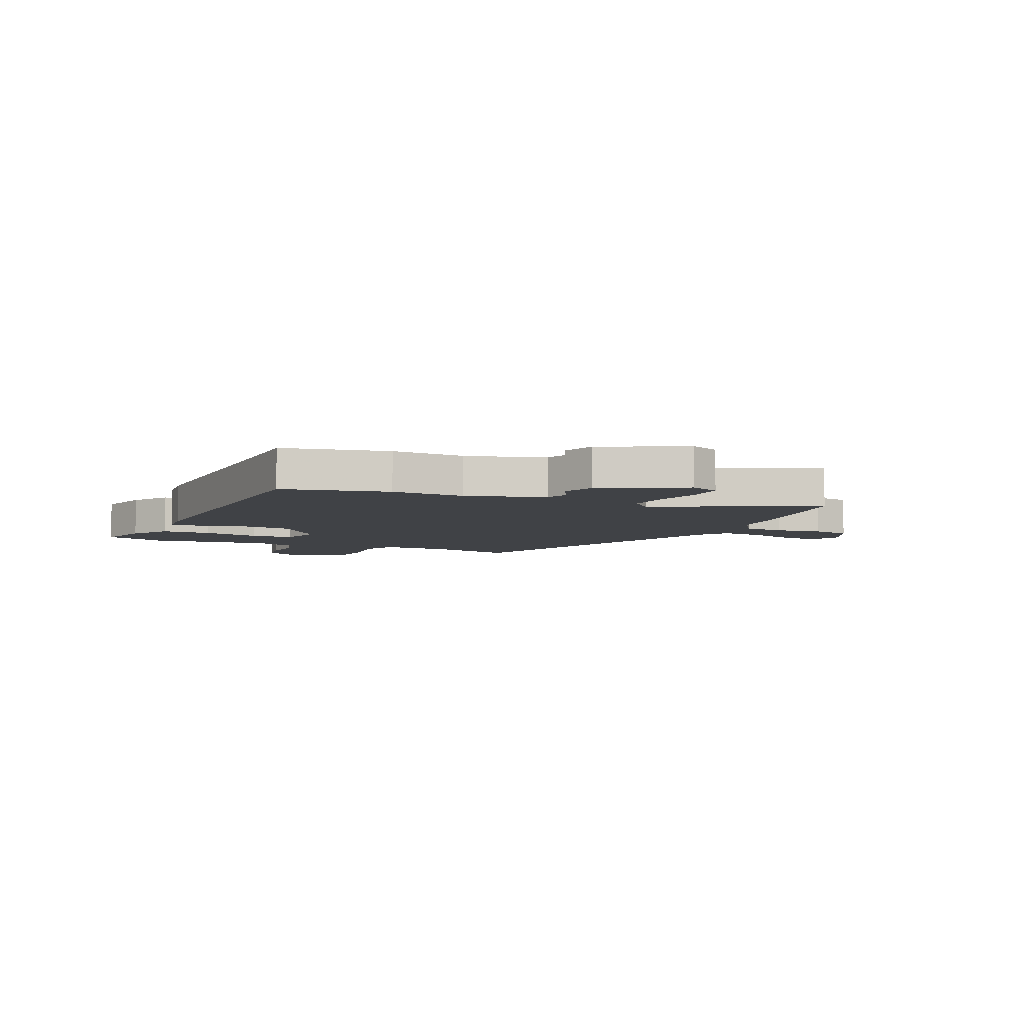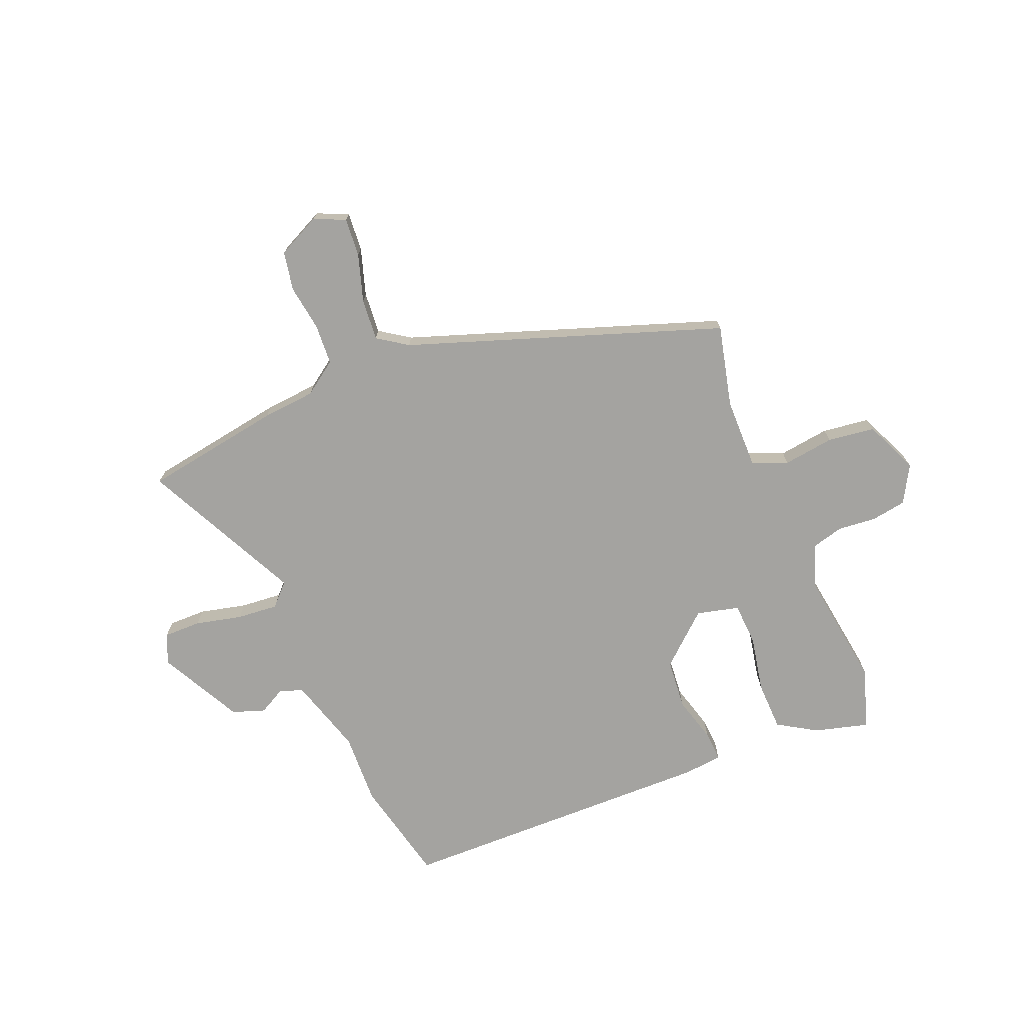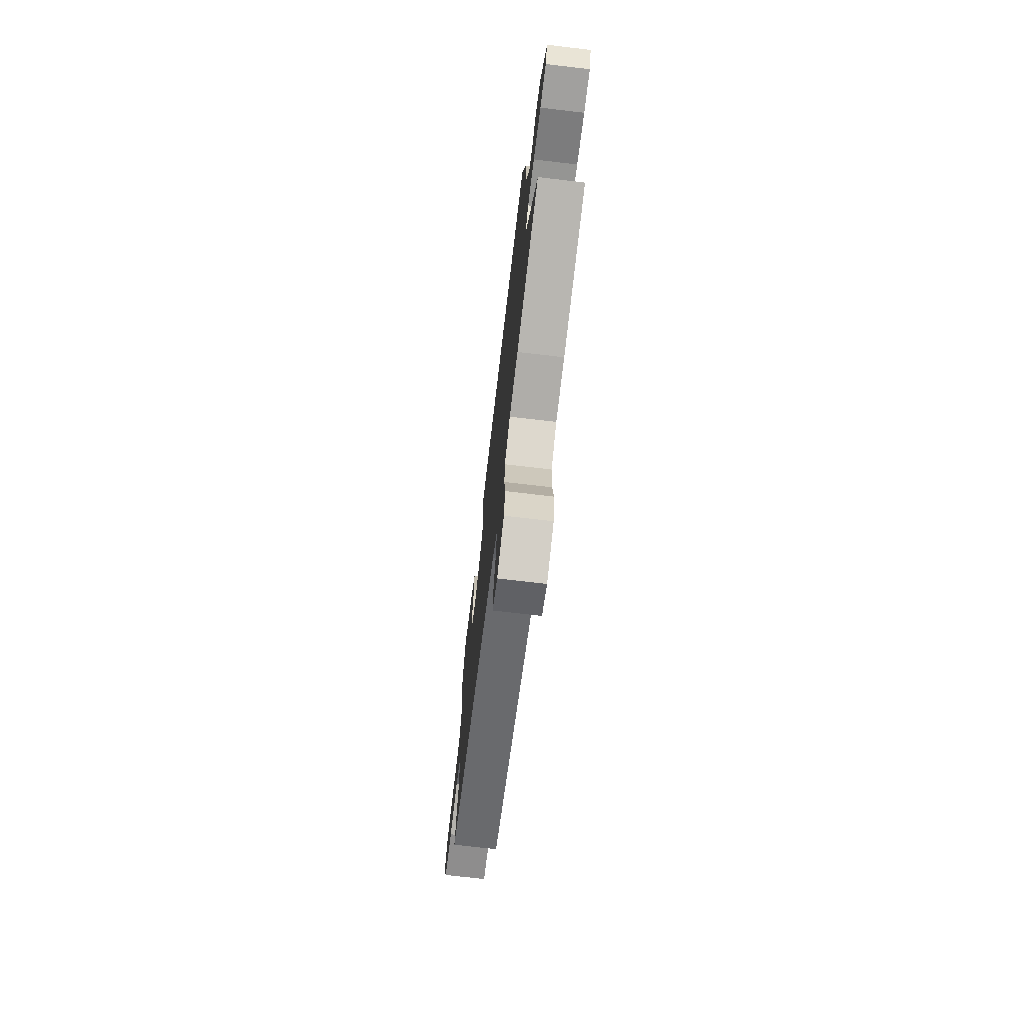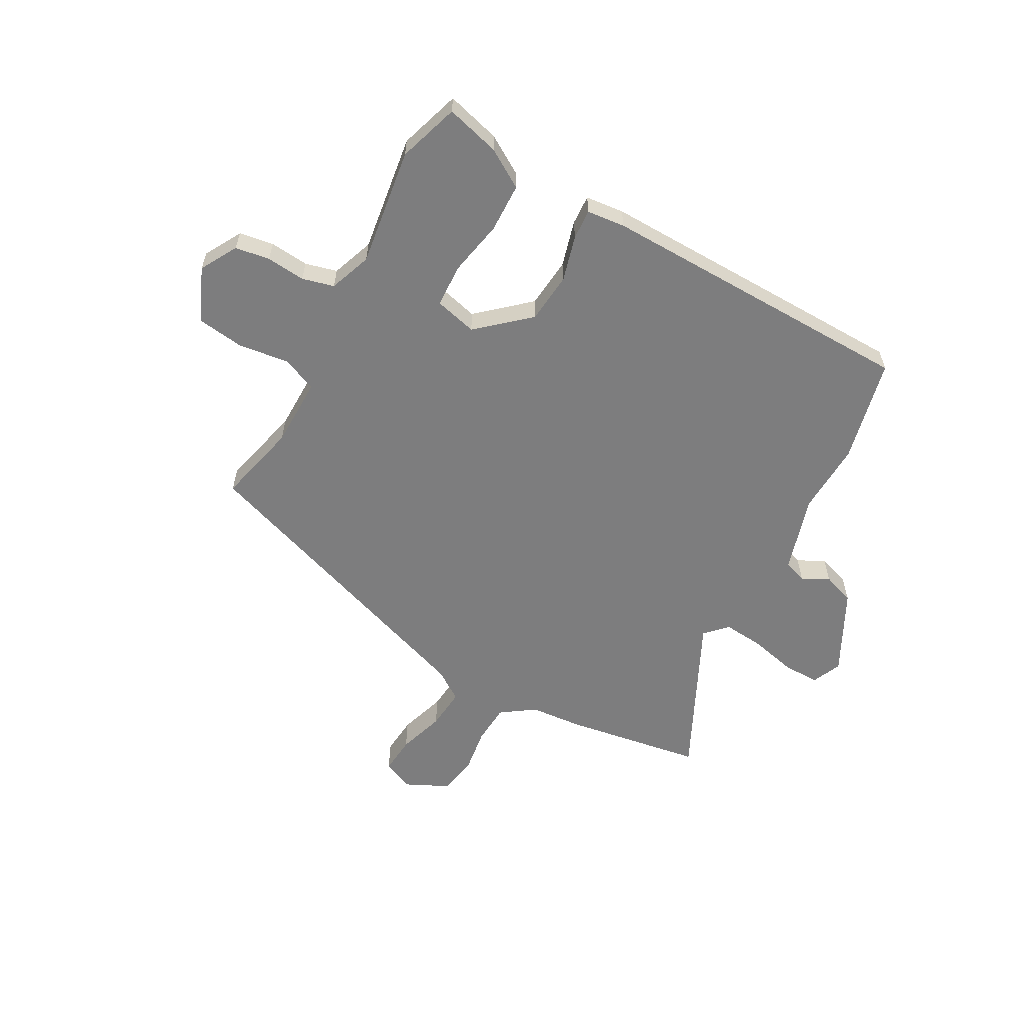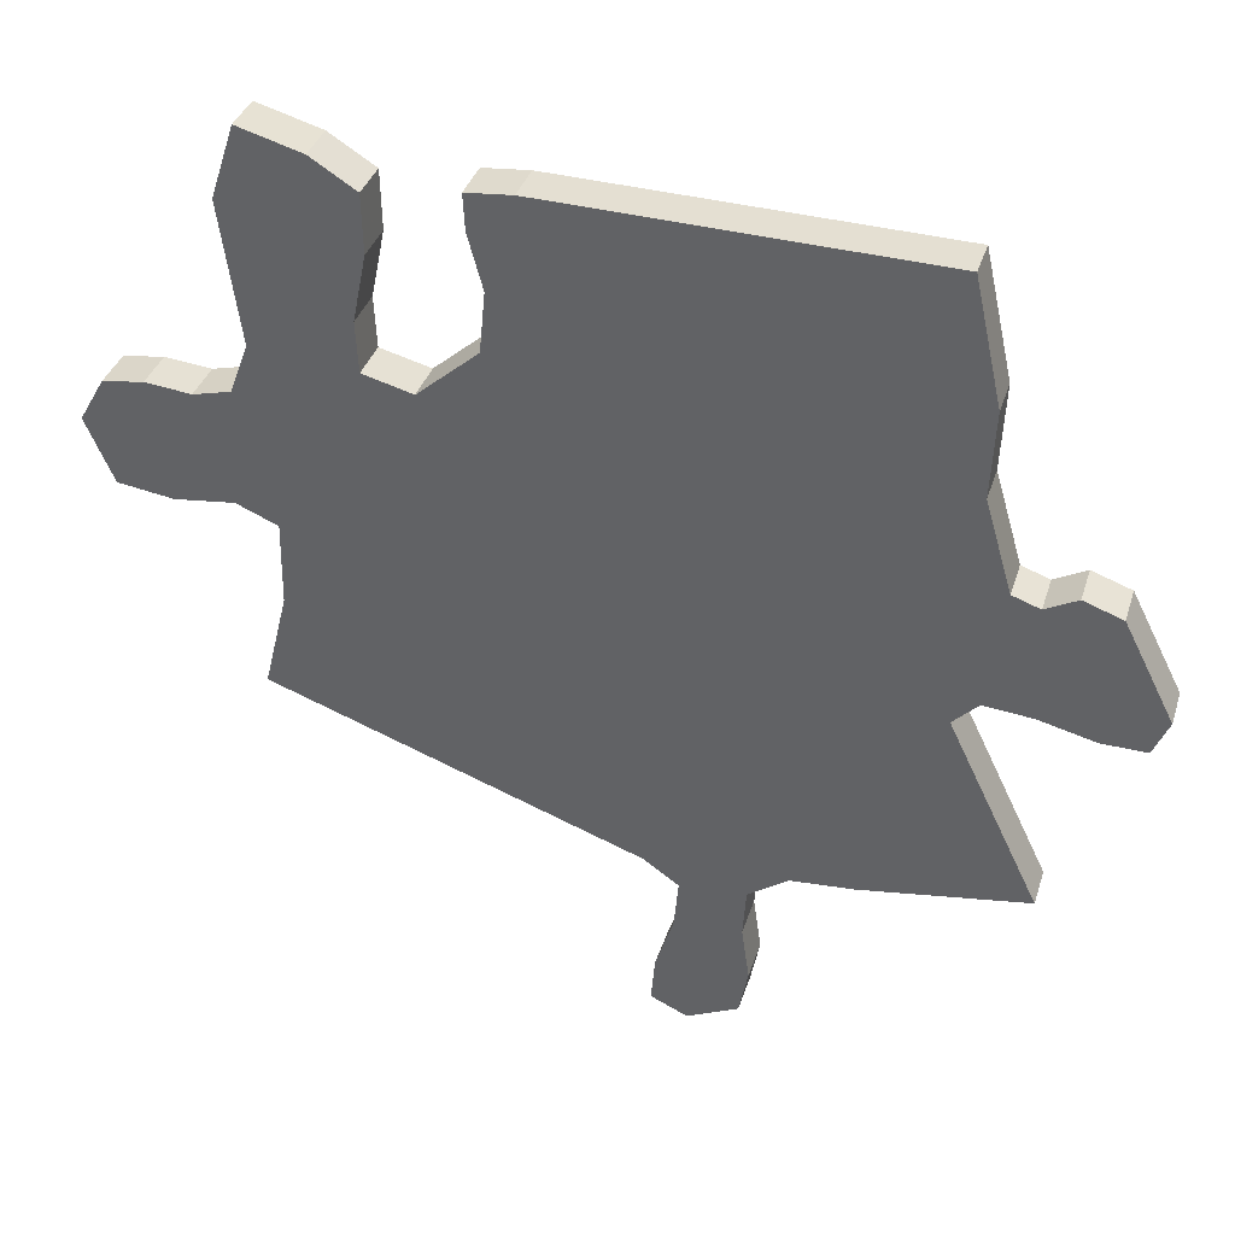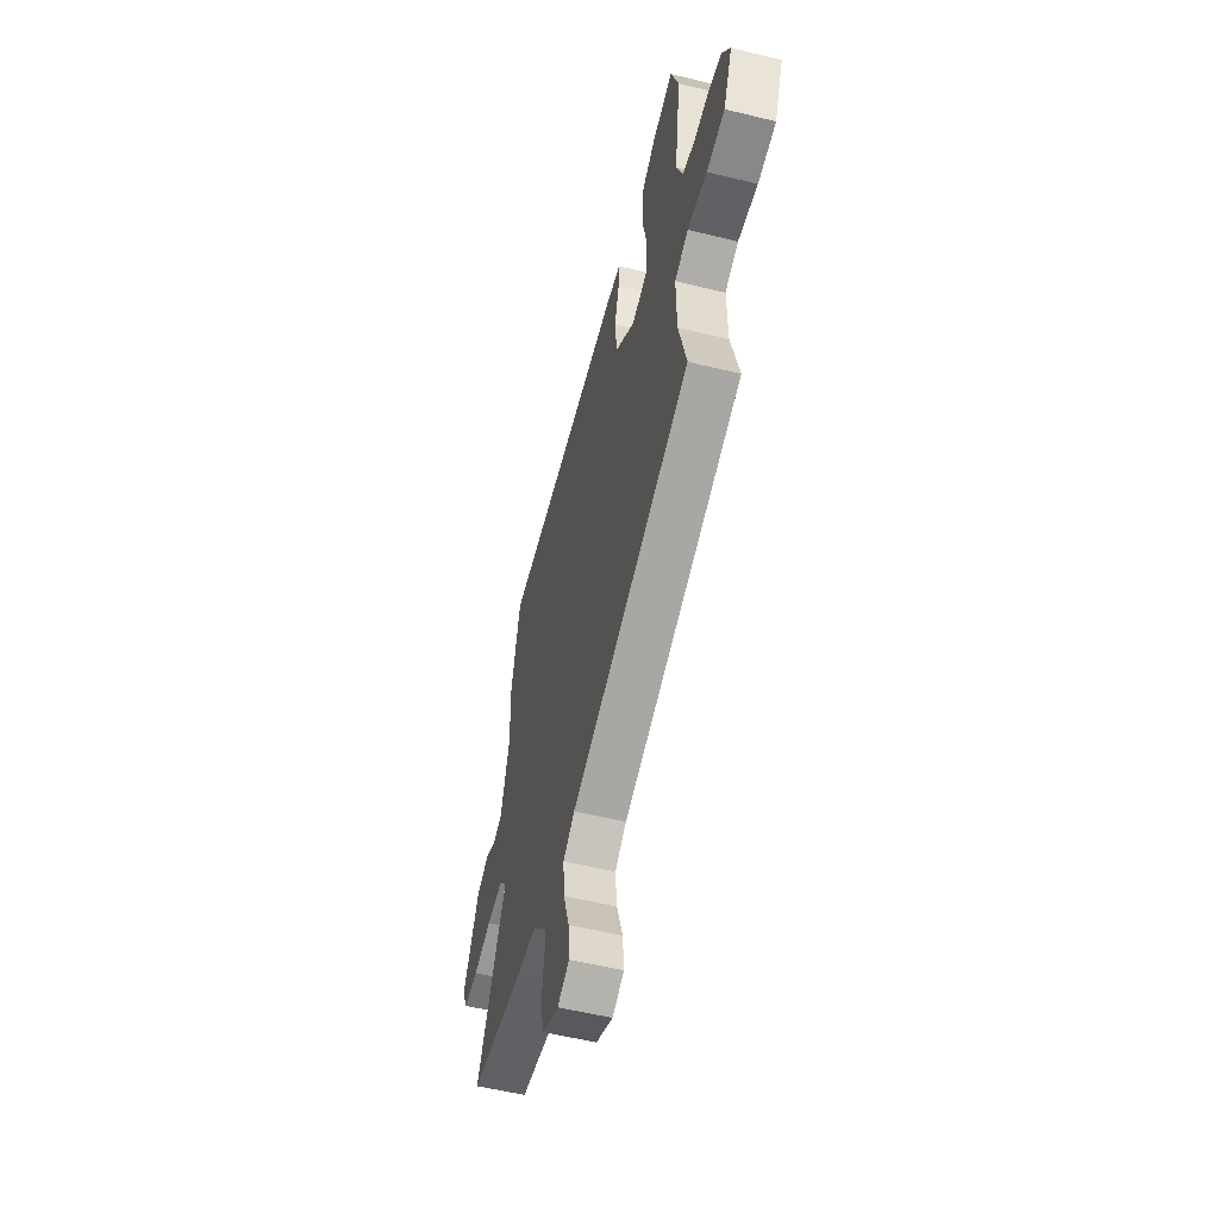
<metadata>
{"format":"obj","ext":"obj","renderer":"f3d","projection":"perspective","resolution":1024,"background":"white","views":[{"elev":-6.1,"azim":65.7,"up":"+Y"},{"elev":-72.8,"azim":-157.3,"up":"+Y"},{"elev":-72.6,"azim":83.3,"up":"+Z"},{"elev":-59.1,"azim":-28.6,"up":"+Y"},{"elev":36.5,"azim":16.8,"up":"+Z"},{"elev":-55.1,"azim":-104.5,"up":"+Z"}]}
</metadata>
<code>
v 0.497 0.07 0.514
v 0.54 0.07 0.321
v 0.534 0.07 0.188
v 0.576 0.07 0.045
v 0.619 0.07 0.03
v 0.668 0.07 0.056
v 0.728 0.07 0.035
v 0.806 0.07 -0.118
v 0.782 0.07 -0.173
v 0.713 0.07 -0.172
v 0.627 0.07 -0.151
v 0.551 0.07 -0.144
v 0.512 0.07 -0.183
v 0.653 0.07 -0.476
v 0.397 0.07 -0.516
v 0.299 0.07 -0.524
v 0.237 0.07 -0.567
v 0.232 0.07 -0.642
v 0.244 0.07 -0.727
v 0.23 0.07 -0.799
v 0.15 0.07 -0.837
v 0.093 0.07 -0.811
v 0.099 0.07 -0.74
v 0.127 0.07 -0.653
v 0.134 0.07 -0.576
v 0.079 0.07 -0.538
v -0.497 0.07 -0.334
v -0.46 0.07 -0.183
v -0.458 0.07 -0.053
v -0.523 0.07 -0.026
v -0.617 0.07 -0.038
v -0.704 0.07 -0.026
v -0.747 0.07 0.074
v -0.708 0.07 0.142
v -0.644 0.07 0.152
v -0.572 0.07 0.145
v -0.513 0.07 0.16
v -0.484 0.07 0.238
v -0.514 0.07 0.457
v -0.477 0.07 0.57
v -0.377 0.07 0.542
v -0.306 0.07 0.498
v -0.304 0.07 0.407
v -0.325 0.07 0.303
v -0.321 0.07 0.224
v -0.243 0.07 0.204
v -0.149 0.07 0.286
v -0.14 0.07 0.379
v -0.163 0.07 0.464
v -0.166 0.07 0.52
v -0.095 0.07 0.527
v 0.497 0 0.514
v 0.54 0 0.321
v 0.534 0 0.188
v 0.576 0 0.045
v 0.619 0 0.03
v 0.668 0 0.056
v 0.728 0 0.035
v 0.806 0 -0.118
v 0.782 0 -0.173
v 0.713 0 -0.172
v 0.627 0 -0.151
v 0.551 0 -0.144
v 0.512 0 -0.183
v 0.653 0 -0.476
v 0.397 0 -0.516
v 0.299 0 -0.524
v 0.237 0 -0.567
v 0.232 0 -0.642
v 0.244 0 -0.727
v 0.23 0 -0.799
v 0.15 0 -0.837
v 0.093 0 -0.811
v 0.099 0 -0.74
v 0.127 0 -0.653
v 0.134 0 -0.576
v 0.079 0 -0.538
v -0.497 0 -0.334
v -0.46 0 -0.183
v -0.458 0 -0.053
v -0.523 0 -0.026
v -0.617 0 -0.038
v -0.704 0 -0.026
v -0.747 0 0.074
v -0.708 0 0.142
v -0.644 0 0.152
v -0.572 0 0.145
v -0.513 0 0.16
v -0.484 0 0.238
v -0.514 0 0.457
v -0.477 0 0.57
v -0.377 0 0.542
v -0.306 0 0.498
v -0.304 0 0.407
v -0.325 0 0.303
v -0.321 0 0.224
v -0.243 0 0.204
v -0.149 0 0.286
v -0.14 0 0.379
v -0.163 0 0.464
v -0.166 0 0.52
v -0.095 0 0.527
f 48 49 50 51
f 47 48 51 1
f 46 47 1 2
f 41 42 43 44
f 41 44 45
f 38 39 40 41
f 38 41 45
f 37 38 45 46
f 33 34 35 36
f 30 31 32 33
f 29 30 33 36
f 26 27 28
f 26 28 29
f 25 26 29 36
f 21 22 23 24
f 21 24 25
f 18 19 20 21
f 17 18 21 25
f 16 17 25 36
f 13 14 15 16
f 8 9 10 11
f 8 11 12
f 5 6 7 8
f 4 5 8 12
f 3 4 12 13
f 16 36 37 46
f 13 16 46
f 2 3 13 46
f 102 101 100 99
f 52 102 99 98
f 53 52 98 97
f 95 94 93 92
f 96 95 92
f 92 91 90 89
f 96 92 89
f 97 96 89 88
f 87 86 85 84
f 84 83 82 81
f 87 84 81 80
f 79 78 77
f 80 79 77
f 87 80 77 76
f 75 74 73 72
f 76 75 72
f 72 71 70 69
f 76 72 69 68
f 87 76 68 67
f 67 66 65 64
f 62 61 60 59
f 63 62 59
f 59 58 57 56
f 63 59 56 55
f 64 63 55 54
f 97 88 87 67
f 97 67 64
f 97 64 54 53
f 1 52 53 2
f 2 53 54 3
f 3 54 55 4
f 4 55 56 5
f 5 56 57 6
f 6 57 58 7
f 7 58 59 8
f 8 59 60 9
f 9 60 61 10
f 10 61 62 11
f 11 62 63 12
f 12 63 64 13
f 13 64 65 14
f 14 65 66 15
f 15 66 67 16
f 16 67 68 17
f 17 68 69 18
f 18 69 70 19
f 19 70 71 20
f 20 71 72 21
f 21 72 73 22
f 22 73 74 23
f 23 74 75 24
f 24 75 76 25
f 25 76 77 26
f 26 77 78 27
f 27 78 79 28
f 28 79 80 29
f 29 80 81 30
f 30 81 82 31
f 31 82 83 32
f 32 83 84 33
f 33 84 85 34
f 34 85 86 35
f 35 86 87 36
f 36 87 88 37
f 37 88 89 38
f 38 89 90 39
f 39 90 91 40
f 40 91 92 41
f 41 92 93 42
f 42 93 94 43
f 43 94 95 44
f 44 95 96 45
f 45 96 97 46
f 46 97 98 47
f 47 98 99 48
f 48 99 100 49
f 49 100 101 50
f 50 101 102 51
f 51 102 52 1

</code>
